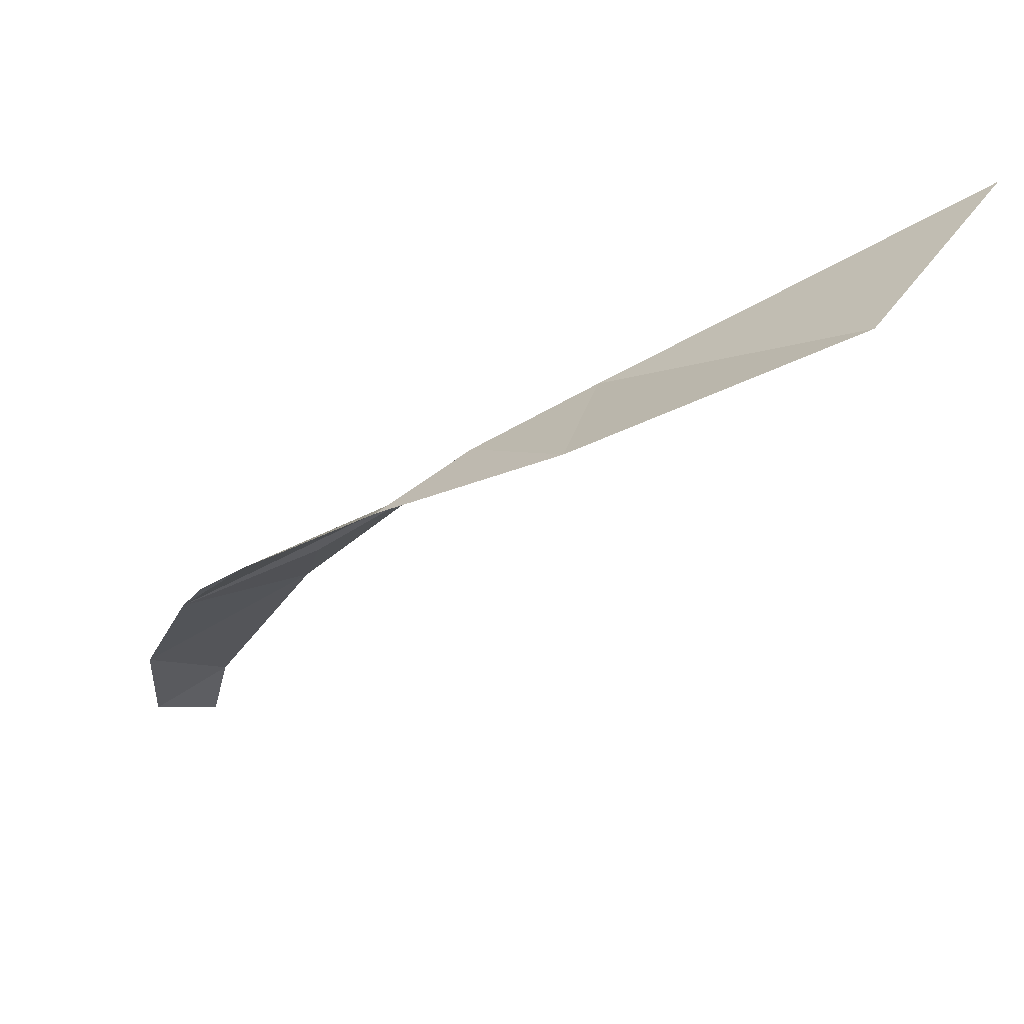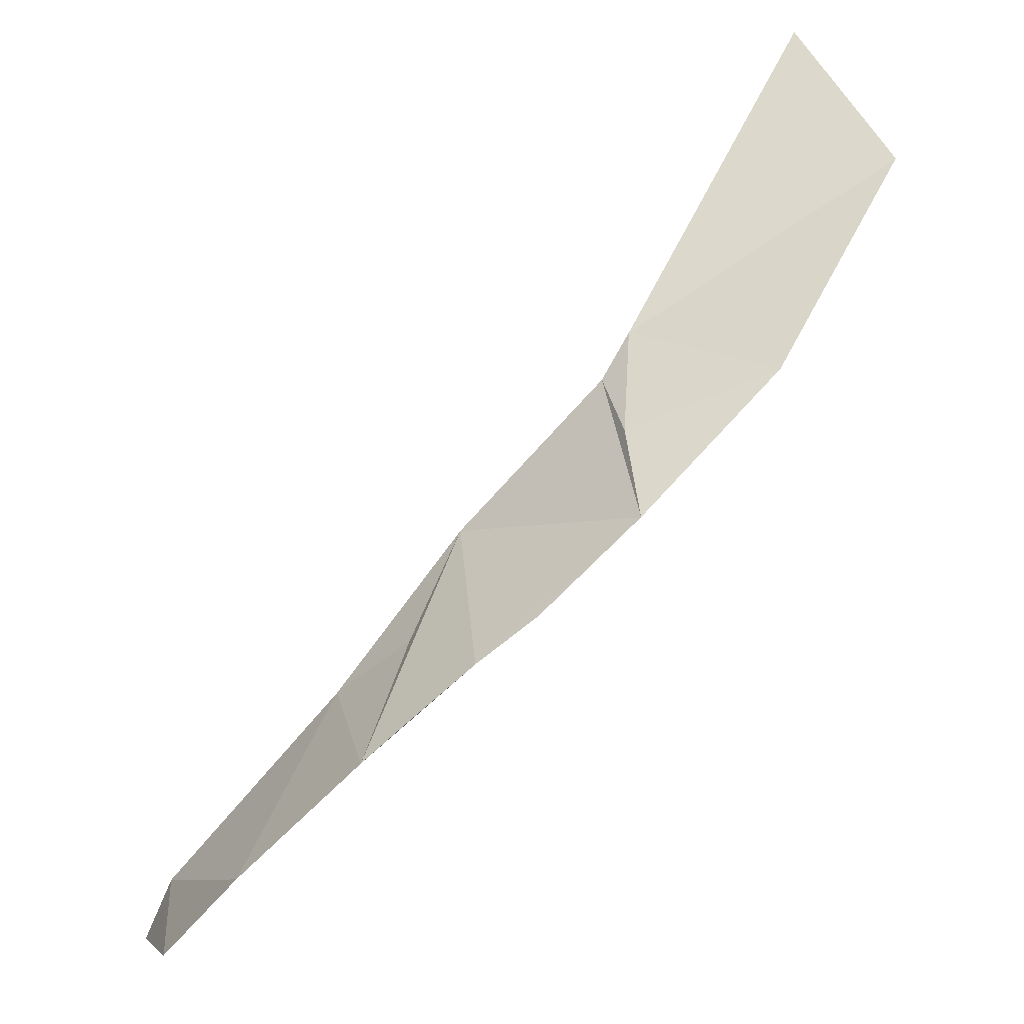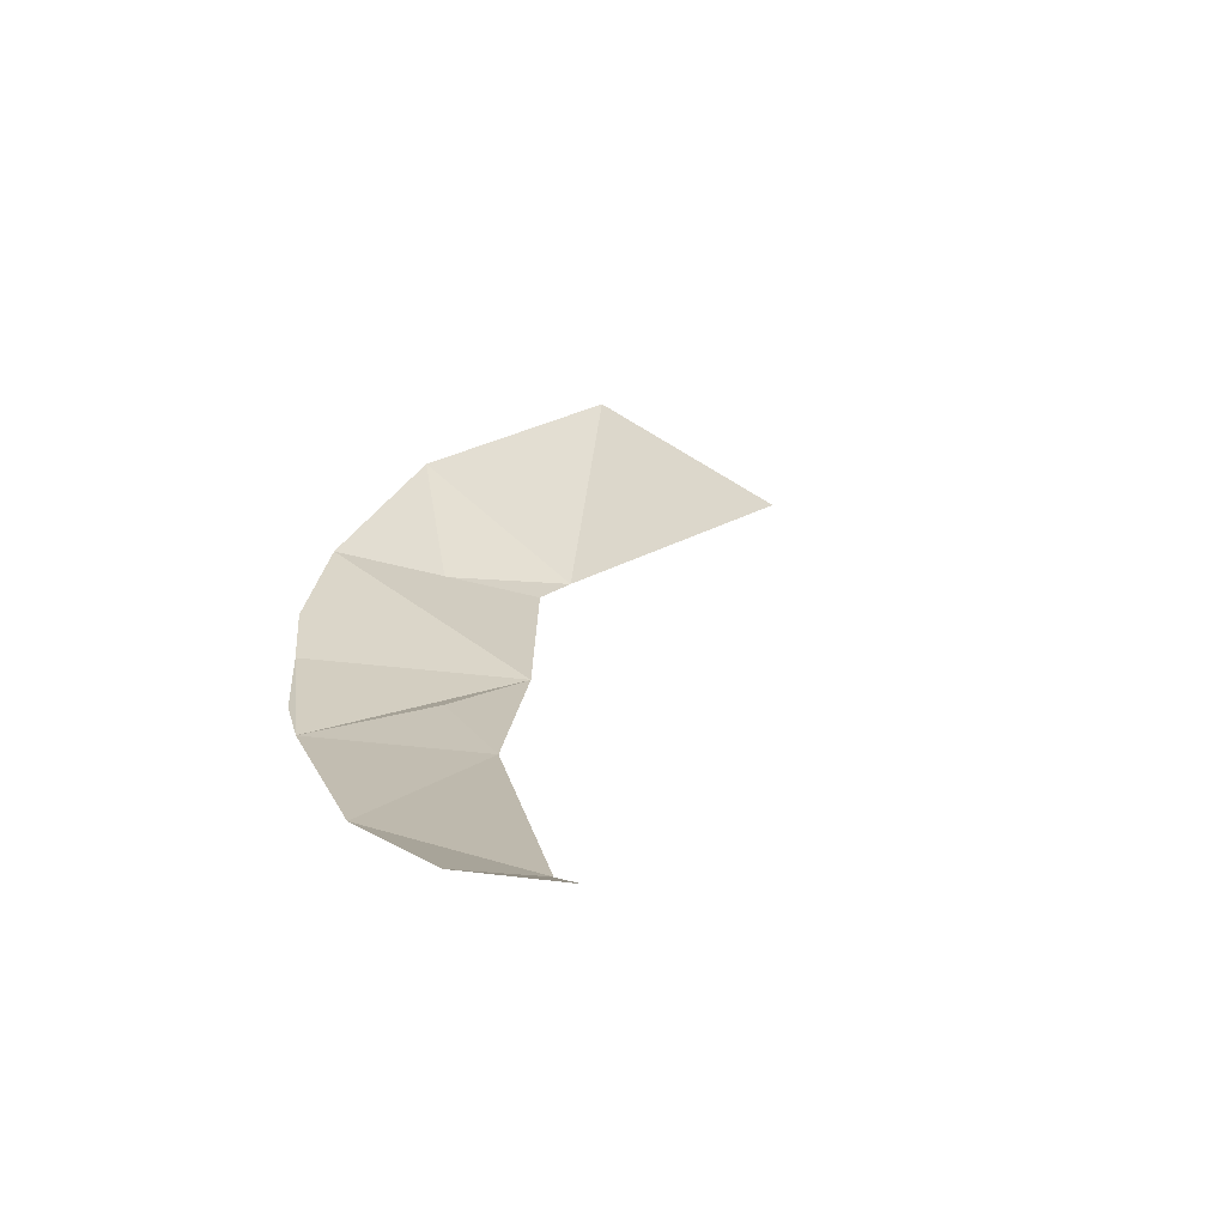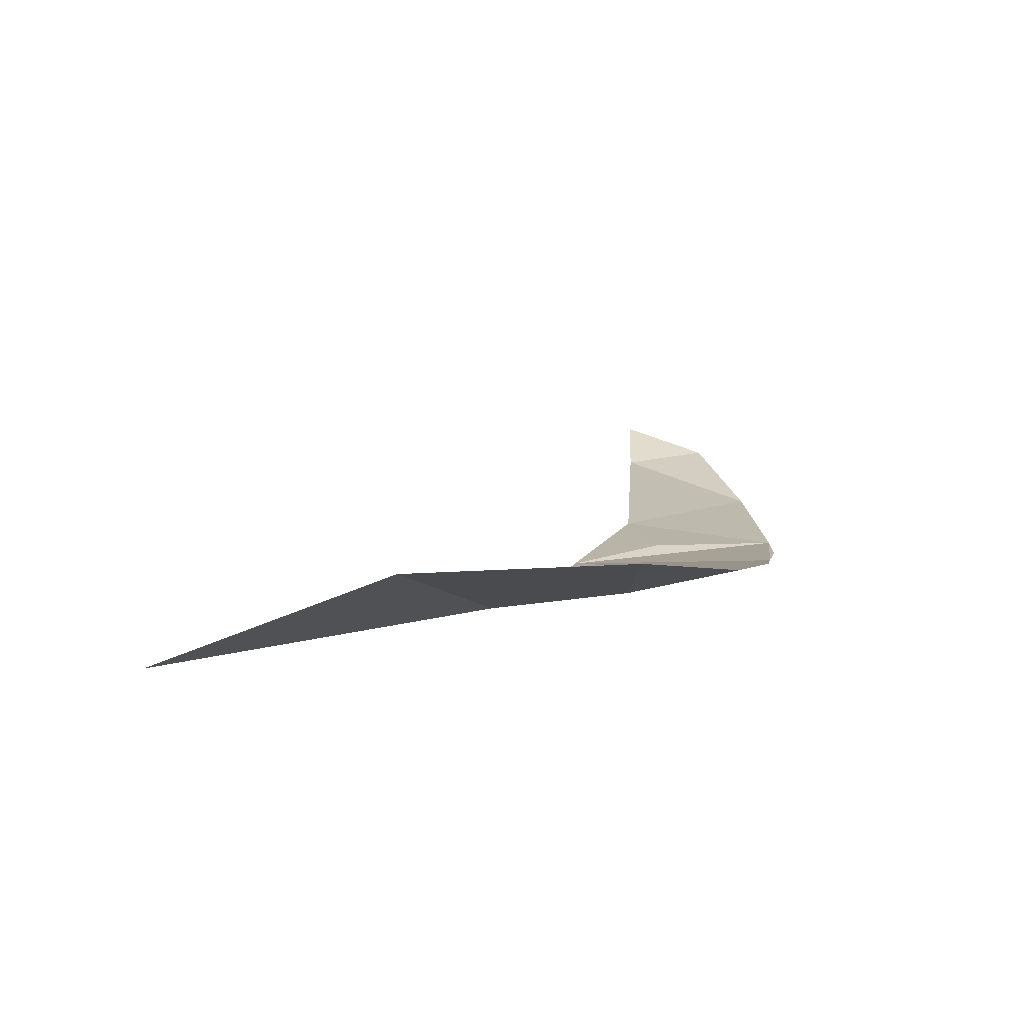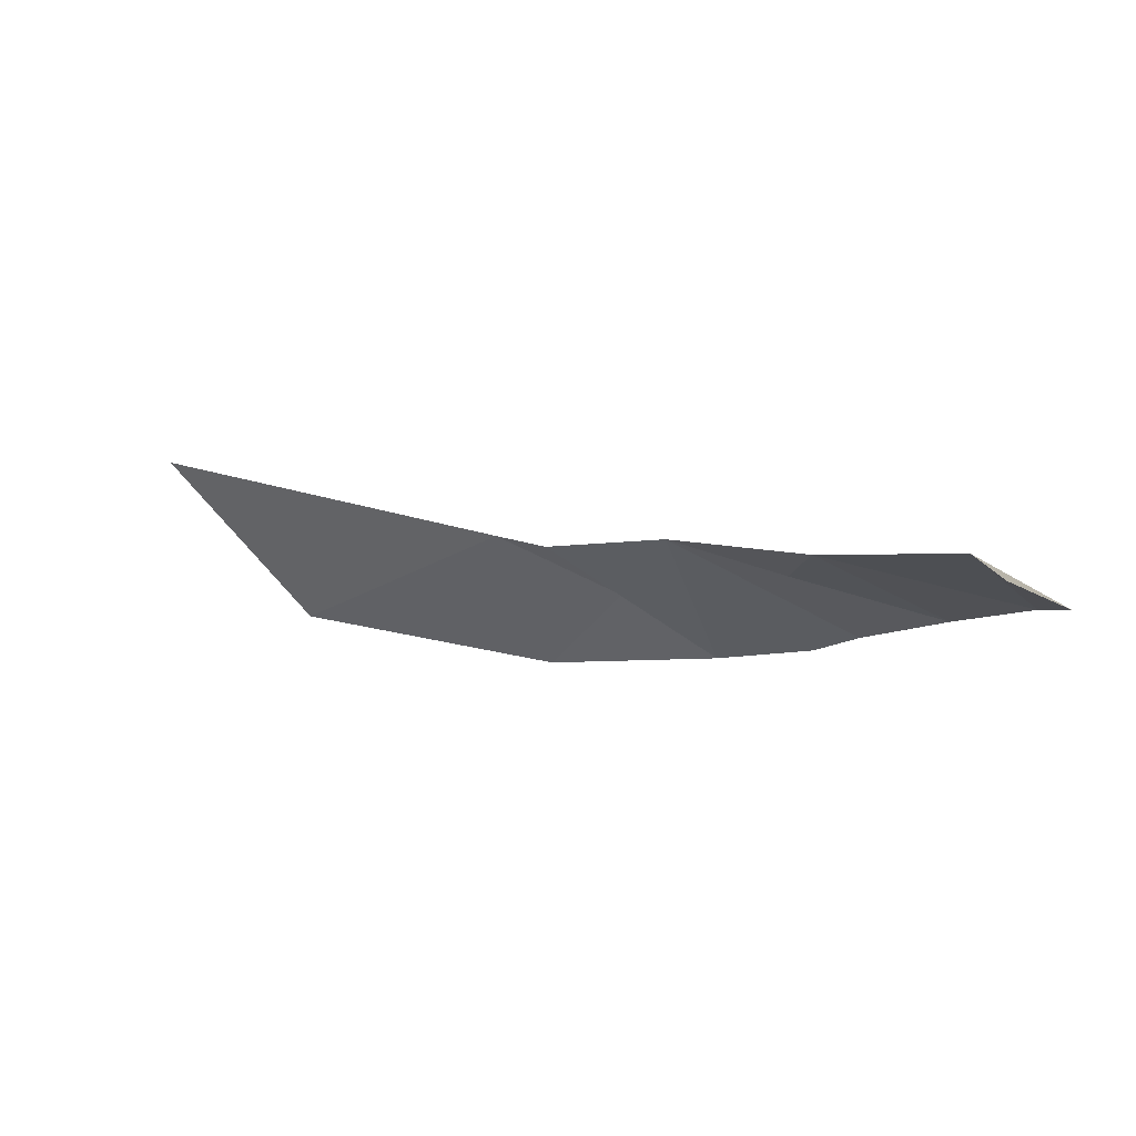
<metadata>
{"format":"obj","ext":"obj","renderer":"f3d","projection":"perspective","resolution":1024,"background":"white","views":[{"elev":29.0,"azim":141.9,"up":"+Z"},{"elev":29.2,"azim":81.0,"up":"+Z"},{"elev":-25.8,"azim":164.6,"up":"+Y"},{"elev":56.8,"azim":2.7,"up":"+Y"},{"elev":-54.3,"azim":-31.9,"up":"+Z"}]}
</metadata>
<code>
o my_crack_surf__19
v 155.7 40.65 180.5
v 147.4 69.67 201.2
v 118.6 43.35 184.7
v 153.8 -0.7845 139.7
v 130.3 -12.2 122.9
v 145.5 -14.43 118
v 129.2 19.58 159.8
v 129.6 97.01 217.8
v 127.9 70.64 207.4
v 157.5 21.02 164
v 134.6 32.16 172.8
v 104.7 75.91 214.7
v 111.4 69.83 209
v 130.1 -17.76 109.9
v 92.49 126.8 239.9
v 157.8 28.25 171
v 55.45 117.1 252
v 154.4 51.42 188.1
f 1 2 3
f 4 5 6
f 5 4 7
f 8 9 2
f 1 3 10
f 10 3 11
f 10 11 7
f 7 4 10
f 12 13 9
f 6 5 14
f 12 8 15
f 7 11 3
f 10 16 1
f 12 15 17
f 1 18 2
f 9 8 12
f 2 9 13
f 13 3 2

</code>
